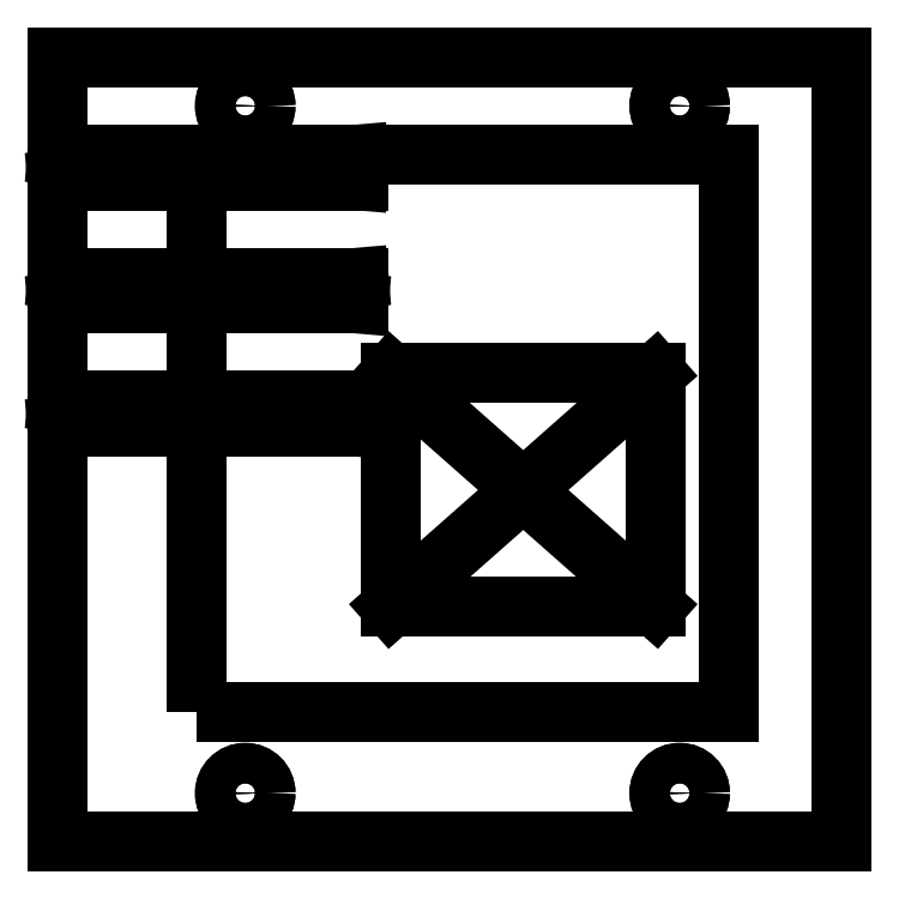
<metadata>
{"format":"dxf","ext":"dxf","renderer":"ezdxf+matplotlib","layout":"modelspace","background":"white","min_lineweight":24,"dpi":150}
</metadata>
<code>
0
SECTION
2
ENTITIES
0
CIRCLE
8
0
10
11.6
20
3
30
0
40
1.25
210
0
220
0
230
1
0
CIRCLE
8
0
10
11.6
20
45.4
30
0
40
1.25
210
0
220
0
230
1
0
CIRCLE
8
0
10
38.4
20
45.4
30
0
40
1.25
210
0
220
0
230
1
0
CIRCLE
8
0
10
38.4
20
3
30
0
40
1.25
210
0
220
0
230
1
0
LWPOLYLINE
8
0
90
4
70
1
43
0
10
0
20
0
10
0
20
48.4
10
48.4
20
48.4
10
48.4
20
0
0
LWPOLYLINE
8
0
90
4
70
1
43
0
10
8.6
20
8
10
8.6
20
42.4
10
41.4
20
42.4
10
41.4
20
8
0
LINE
8
0
10
20.6
20
28.9
30
0
11
36.9
21
28.9
31
0
0
LINE
8
0
10
36.9
20
28.9
30
0
11
36.9
21
14.5
31
0
0
LINE
8
0
10
36.9
20
14.5
30
0
11
20.6
21
14.5
31
0
0
LINE
8
0
10
20.6
20
14.5
30
0
11
20.6
21
28.9
31
0
0
LINE
8
0
10
20.6
20
28.9
30
0
11
36.9
21
14.5
31
0
0
LINE
8
0
10
20.6
20
14.5
30
0
11
36.9
21
28.9
31
0
0
LINE
8
0
10
18.6
20
42.4
30
0
11
0
21
42.4
31
0
0
LINE
8
0
10
0
20
42.4
30
0
11
0
21
40.8
31
0
0
LINE
8
0
10
0
20
40.8
30
0
11
18.6
21
40.8
31
0
0
LINE
8
0
10
18.6
20
40.8
30
0
11
18.6
21
42.4
31
0
0
LINE
8
0
10
18.6
20
34.8
30
0
11
0
21
34.8
31
0
0
LINE
8
0
10
0
20
34.8
30
0
11
0
21
33.2
31
0
0
LINE
8
0
10
0
20
33.2
30
0
11
18.6
21
33.2
31
0
0
LINE
8
0
10
18.6
20
33.2
30
0
11
18.6
21
34.8
31
0
0
LINE
8
0
10
18.6
20
27.2
30
0
11
0
21
27.2
31
0
0
LINE
8
0
10
0
20
27.2
30
0
11
0
21
25.6
31
0
0
LINE
8
0
10
0
20
25.6
30
0
11
18.6
21
25.6
31
0
0
LINE
8
0
10
18.6
20
25.6
30
0
11
18.6
21
27.2
31
0
0
LINE
8
0
10
0
20
42.4
30
0
11
18.6
21
40.8
31
0
0
LINE
8
0
10
18.6
20
42.4
30
0
11
0
21
40.8
31
0
0
LINE
8
0
10
0
20
34.8
30
0
11
18.6
21
33.2
31
0
0
LINE
8
0
10
18.6
20
34.8
30
0
11
0
21
33.2
31
0
0
LINE
8
0
10
0
20
27.2
30
0
11
18.6
21
25.6
31
0
0
LINE
8
0
10
18.6
20
27.2
30
0
11
0
21
25.6
31
0
0
LINE
8
0
10
0
20
48.4
30
0
11
0
21
0
31
0
0
LINE
8
0
10
0
20
0
30
0
11
48.4
21
0
31
0
0
LINE
8
0
10
48.4
20
0
30
0
11
48.4
21
48.4
31
0
0
LINE
8
0
10
48.4
20
48.4
30
0
11
0
21
48.4
31
0
0
CIRCLE
8
0
10
11.6
20
45.4
30
0
40
1.25
210
0
220
0
230
1
0
CIRCLE
8
0
10
38.4
20
45.4
30
0
40
1.25
210
0
220
0
230
1
0
CIRCLE
8
0
10
38.4
20
3
30
0
40
1.25
210
0
220
0
230
1
0
CIRCLE
8
0
10
11.6
20
3
30
0
40
1.25
210
0
220
0
230
1
0
ENDSEC
0
EOF

</code>
